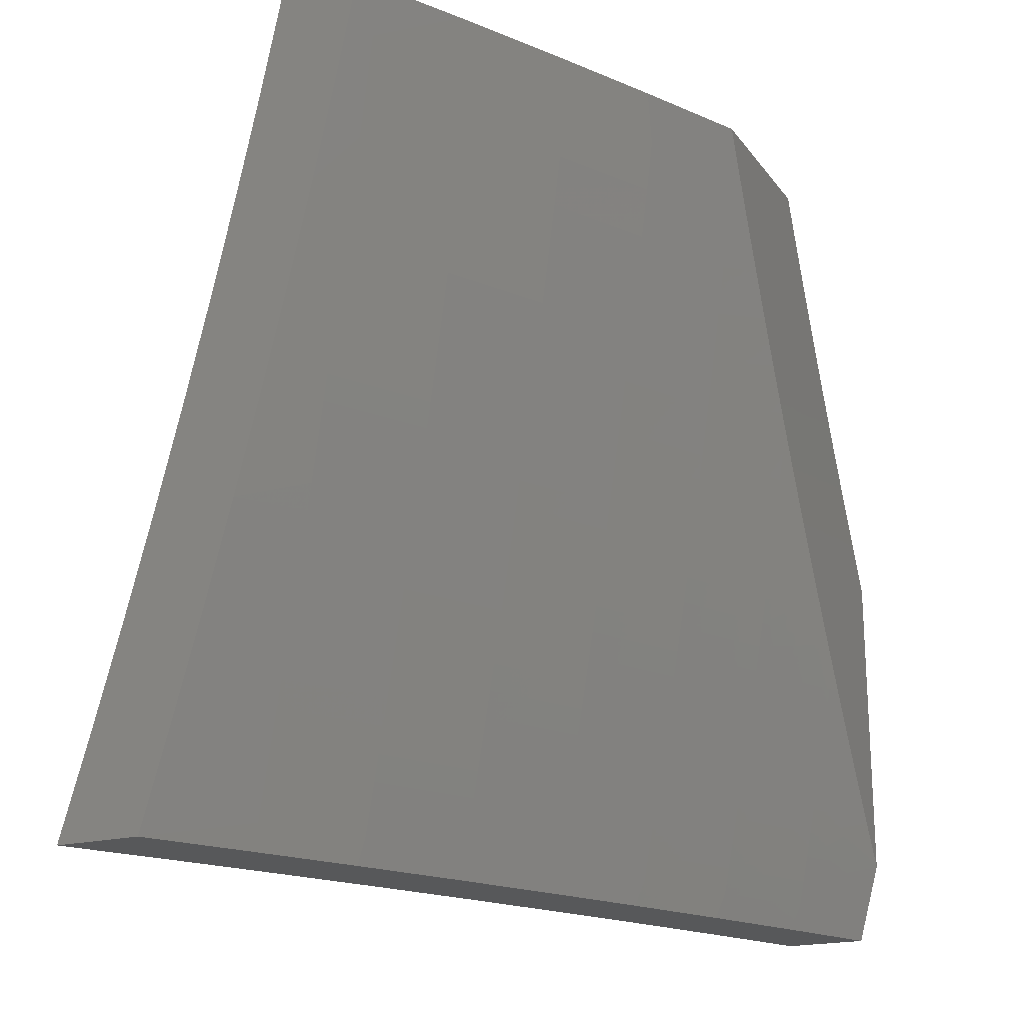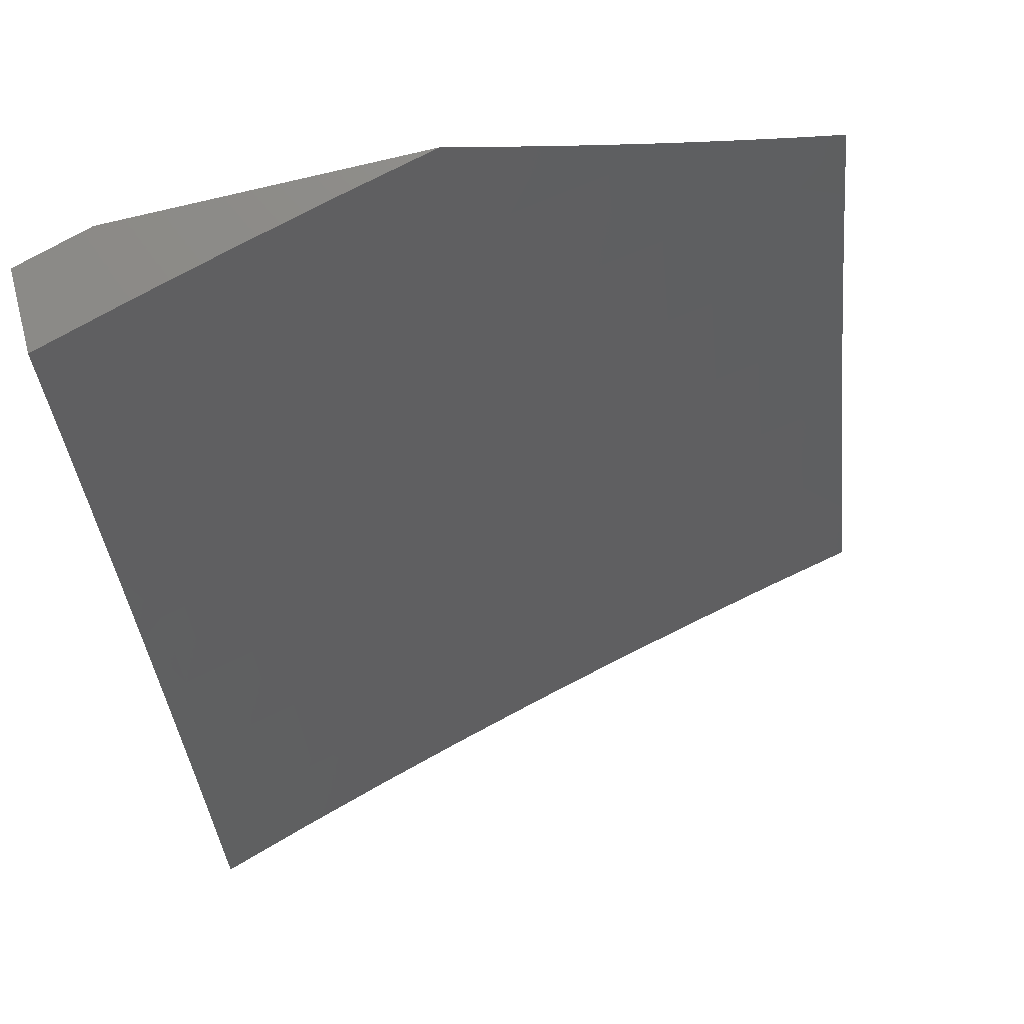
<metadata>
{"format":"stl","ext":"stl","renderer":"f3d","projection":"perspective","resolution":1024,"background":"white","views":[{"elev":-19.8,"azim":26.1,"up":"+Z"},{"elev":76.4,"azim":-103.7,"up":"+Y"}]}
</metadata>
<code>
# stl→obj: 387 verts, 770 faces
v 9.816 -4.128 -3
v 9.841 -4.091 -2.969
v 9.872 -4 -3
v 9.849 -4.095 -2.937
v 9.906 -4 -2.877
v 9.856 -4.098 -2.906
v 9.863 -4.101 -2.875
v 9.805 -4.233 -2.875
v 9.812 -4.236 -2.843
v 9.751 -4.368 -2.843
v 9.758 -4.371 -2.812
v 9.696 -4.503 -2.812
v 9.703 -4.506 -2.781
v 9.638 -4.637 -2.781
v 9.644 -4.64 -2.75
v 9.578 -4.77 -2.75
v 9.584 -4.774 -2.718
v 9.515 -4.904 -2.718
v 9.522 -4.907 -2.687
v 9.454 -5 -2.752
v 9.487 -5 -2.628
v 9.783 -4.223 -2.969
v 9.76 -4.255 -3
v 9.722 -4.355 -2.969
v 9.701 -4.381 -3
v 9.66 -4.486 -2.969
v 9.641 -4.507 -3
v 9.595 -4.616 -2.969
v 9.579 -4.631 -3
v 9.529 -4.746 -2.969
v 9.515 -4.755 -3
v 9.46 -4.875 -2.969
v 9.449 -4.878 -3
v 9.382 -5 -3
v 9.467 -4.879 -2.937
v 9.419 -5 -2.876
v 9.474 -4.883 -2.906
v 9.481 -4.886 -2.875
v 9.543 -4.753 -2.906
v 9.55 -4.757 -2.875
v 9.61 -4.623 -2.906
v 9.617 -4.627 -2.875
v 9.674 -4.493 -2.906
v 9.682 -4.496 -2.875
v 9.737 -4.361 -2.906
v 9.744 -4.365 -2.875
v 9.798 -4.23 -2.906
v 9.495 -4.893 -2.812
v 9.488 -4.89 -2.843
v 9.518 -5 -2.503
v 9.547 -4.92 -2.562
v 9.541 -4.917 -2.593
v 9.535 -4.914 -2.624
v 9.604 -4.784 -2.624
v 9.597 -4.78 -2.656
v 9.664 -4.65 -2.656
v 9.658 -4.646 -2.687
v 9.723 -4.515 -2.687
v 9.716 -4.512 -2.718
v 9.779 -4.38 -2.718
v 9.772 -4.377 -2.75
v 9.833 -4.245 -2.75
v 9.826 -4.242 -2.781
v 9.885 -4.11 -2.781
v 9.878 -4.107 -2.812
v 9.939 -4 -2.754
v 9.549 -5 -2.378
v 9.571 -4.933 -2.437
v 9.565 -4.93 -2.468
v 9.559 -4.926 -2.499
v 9.629 -4.796 -2.499
v 9.623 -4.793 -2.531
v 9.69 -4.662 -2.531
v 9.684 -4.659 -2.562
v 9.749 -4.527 -2.562
v 9.742 -4.524 -2.593
v 9.806 -4.392 -2.593
v 9.799 -4.389 -2.624
v 9.86 -4.257 -2.624
v 9.853 -4.254 -2.656
v 9.912 -4.121 -2.656
v 9.906 -4.118 -2.687
v 9.97 -4 -2.631
v 9.577 -5 -2.252
v 9.594 -4.944 -2.312
v 9.583 -4.939 -2.374
v 9.641 -4.802 -2.437
v 9.635 -4.799 -2.468
v 9.702 -4.668 -2.468
v 9.696 -4.665 -2.499
v 9.761 -4.533 -2.499
v 9.755 -4.53 -2.531
v 9.818 -4.397 -2.531
v 9.812 -4.395 -2.562
v 9.873 -4.262 -2.562
v 9.866 -4.26 -2.593
v 9.925 -4.126 -2.593
v 9.919 -4.124 -2.624
v 9.604 -5 -2.126
v 9.616 -4.955 -2.187
v 9.605 -4.95 -2.249
v 9.664 -4.813 -2.312
v 9.652 -4.808 -2.374
v 9.72 -4.676 -2.374
v 9.708 -4.67 -2.437
v 9.773 -4.539 -2.437
v 9.767 -4.536 -2.468
v 9.831 -4.403 -2.468
v 9.824 -4.4 -2.499
v 9.885 -4.268 -2.499
v 9.879 -4.265 -2.531
v 9.938 -4.132 -2.531
v 9.932 -4.129 -2.562
v 10 -4 -2.507
v 9.63 -5 -2
v 9.636 -4.966 -2.062
v 9.626 -4.961 -2.125
v 9.685 -4.824 -2.187
v 9.675 -4.819 -2.249
v 9.742 -4.687 -2.249
v 9.731 -4.682 -2.312
v 9.796 -4.549 -2.312
v 9.785 -4.544 -2.374
v 9.849 -4.411 -2.374
v 9.837 -4.406 -2.437
v 9.898 -4.273 -2.437
v 9.892 -4.27 -2.468
v 9.951 -4.137 -2.468
v 9.945 -4.134 -2.499
v 9.679 -4.908 -2
v 9.706 -4.834 -2.062
v 9.696 -4.829 -2.125
v 9.763 -4.697 -2.125
v 9.753 -4.692 -2.187
v 9.818 -4.56 -2.187
v 9.808 -4.555 -2.249
v 9.871 -4.421 -2.249
v 9.86 -4.416 -2.312
v 9.921 -4.283 -2.312
v 9.91 -4.278 -2.374
v 9.969 -4.145 -2.374
v 9.957 -4.14 -2.437
v 10 -4.068 -2.383
v 10 -4.034 -2.446
v 9.728 -4.815 -2
v 9.773 -4.702 -2.062
v 9.829 -4.564 -2.125
v 9.882 -4.426 -2.187
v 9.933 -4.288 -2.249
v 9.981 -4.149 -2.312
v 10 -4.1 -2.321
v 9.775 -4.722 -2
v 9.822 -4.628 -2
v 9.839 -4.569 -2.062
v 9.868 -4.534 -2
v 9.903 -4.435 -2.062
v 9.913 -4.439 -2
v 9.957 -4.344 -2
v 9.964 -4.302 -2.062
v 10 -4.249 -2
v 10 -4.221 -2.065
v 9.954 -4.297 -2.125
v 10 -4.192 -2.13
v 9.943 -4.293 -2.187
v 10 -4.162 -2.194
v 9.992 -4.154 -2.249
v 10 -4.132 -2.257
v 9.79 -4.227 -2.937
v 9.73 -4.358 -2.937
v 9.667 -4.489 -2.937
v 9.603 -4.62 -2.937
v 9.536 -4.75 -2.937
v 9.871 -4.104 -2.843
v 9.819 -4.239 -2.812
v 9.892 -4.112 -2.75
v 9.899 -4.115 -2.718
v 9.847 -4.251 -2.687
v 9.792 -4.386 -2.656
v 9.736 -4.521 -2.624
v 9.677 -4.656 -2.593
v 9.616 -4.79 -2.562
v 9.553 -4.923 -2.531
v 9.84 -4.248 -2.718
v 9.765 -4.374 -2.781
v 9.709 -4.509 -2.75
v 9.651 -4.643 -2.718
v 9.591 -4.777 -2.687
v 9.528 -4.91 -2.656
v 9.786 -4.383 -2.687
v 9.893 -4.43 -2.125
v 9.689 -4.499 -2.843
v 9.624 -4.63 -2.843
v 9.557 -4.76 -2.843
v 9.729 -4.518 -2.656
v 9.631 -4.633 -2.812
v 9.571 -4.767 -2.781
v 9.509 -4.9 -2.75
v 9.671 -4.653 -2.624
v 9.564 -4.764 -2.812
v 9.61 -4.787 -2.593
v 9.502 -4.897 -2.781
v 9.555 -4.878 -3
v 9.563 -4.879 -2.969
v 9.489 -5 -3
v 9.571 -4.883 -2.937
v 9.525 -5 -2.876
v 9.578 -4.887 -2.906
v 9.585 -4.89 -2.875
v 9.65 -4.765 -2.875
v 9.657 -4.768 -2.843
v 9.721 -4.642 -2.843
v 9.728 -4.646 -2.812
v 9.79 -4.519 -2.812
v 9.797 -4.522 -2.781
v 9.858 -4.395 -2.781
v 9.865 -4.398 -2.75
v 9.923 -4.27 -2.75
v 9.93 -4.273 -2.718
v 9.987 -4.145 -2.718
v 9.993 -4.148 -2.687
v 10 -4.134 -2.685
v 10 -4.165 -2.63
v 9.62 -4.755 -3
v 9.629 -4.754 -2.969
v 9.636 -4.758 -2.937
v 9.7 -4.632 -2.937
v 9.707 -4.636 -2.906
v 9.769 -4.509 -2.906
v 9.776 -4.513 -2.875
v 9.837 -4.386 -2.875
v 9.844 -4.389 -2.843
v 9.902 -4.262 -2.843
v 9.909 -4.265 -2.812
v 9.966 -4.137 -2.812
v 9.973 -4.139 -2.781
v 10 -4.068 -2.794
v 10 -4.101 -2.74
v 9.683 -4.631 -3
v 9.693 -4.629 -2.969
v 9.762 -4.506 -2.937
v 9.83 -4.383 -2.906
v 9.895 -4.258 -2.875
v 9.959 -4.134 -2.843
v 9.744 -4.506 -3
v 9.755 -4.503 -2.969
v 9.822 -4.379 -2.937
v 9.888 -4.255 -2.906
v 9.952 -4.131 -2.875
v 10 -4.034 -2.848
v 9.804 -4.381 -3
v 9.815 -4.376 -2.969
v 9.881 -4.252 -2.937
v 9.944 -4.128 -2.906
v 9.862 -4.255 -3
v 9.873 -4.249 -2.969
v 9.937 -4.125 -2.937
v 10 -4 -2.902
v 9.918 -4.128 -3
v 9.93 -4.122 -2.969
v 9.973 -4 -3
v 9.98 -4.142 -2.75
v 9.916 -4.268 -2.781
v 9.851 -4.392 -2.812
v 9.784 -4.516 -2.843
v 9.714 -4.639 -2.875
v 9.643 -4.761 -2.906
v 10 -4.196 -2.575
v 9.95 -4.282 -2.624
v 9.943 -4.279 -2.656
v 9.937 -4.276 -2.687
v 9.878 -4.404 -2.687
v 9.871 -4.401 -2.718
v 9.811 -4.529 -2.718
v 9.804 -4.525 -2.75
v 9.742 -4.652 -2.75
v 9.735 -4.649 -2.781
v 9.671 -4.775 -2.781
v 9.664 -4.772 -2.812
v 9.598 -4.897 -2.812
v 9.592 -4.894 -2.843
v 10 -4.227 -2.519
v 9.963 -4.287 -2.562
v 9.956 -4.285 -2.593
v 9.891 -4.41 -2.624
v 9.885 -4.407 -2.656
v 9.824 -4.535 -2.656
v 9.817 -4.532 -2.687
v 9.755 -4.659 -2.687
v 9.749 -4.655 -2.718
v 9.684 -4.782 -2.718
v 9.678 -4.778 -2.75
v 9.612 -4.904 -2.75
v 9.605 -4.901 -2.781
v 9.559 -5 -2.752
v 10 -4.256 -2.462
v 9.975 -4.293 -2.499
v 9.969 -4.29 -2.531
v 9.904 -4.416 -2.562
v 9.897 -4.413 -2.593
v 9.837 -4.541 -2.593
v 9.83 -4.538 -2.624
v 9.768 -4.665 -2.624
v 9.762 -4.662 -2.656
v 9.697 -4.788 -2.656
v 9.691 -4.785 -2.687
v 9.625 -4.911 -2.687
v 9.618 -4.907 -2.718
v 10 -4.286 -2.406
v 9.987 -4.298 -2.437
v 9.981 -4.296 -2.468
v 9.916 -4.421 -2.499
v 9.91 -4.418 -2.531
v 9.849 -4.546 -2.531
v 9.843 -4.543 -2.562
v 9.781 -4.671 -2.562
v 9.774 -4.668 -2.593
v 9.71 -4.794 -2.593
v 9.704 -4.791 -2.624
v 9.638 -4.917 -2.624
v 9.631 -4.914 -2.656
v 9.592 -5 -2.628
v 9.999 -4.303 -2.374
v 10 -4.314 -2.349
v 9.94 -4.432 -2.374
v 10 -4.341 -2.291
v 9.952 -4.437 -2.312
v 10 -4.368 -2.234
v 9.963 -4.442 -2.249
v 10 -4.395 -2.176
v 9.974 -4.447 -2.187
v 9.984 -4.451 -2.125
v 9.912 -4.575 -2.187
v 9.923 -4.58 -2.125
v 9.849 -4.704 -2.187
v 9.86 -4.709 -2.125
v 9.785 -4.831 -2.187
v 9.795 -4.836 -2.125
v 9.718 -4.958 -2.187
v 9.728 -4.963 -2.125
v 9.708 -5 -2.126
v 9.738 -4.968 -2.062
v 9.733 -5 -2
v 9.803 -4.869 -2
v 9.805 -4.841 -2.062
v 9.87 -4.736 -2
v 9.87 -4.713 -2.062
v 9.936 -4.603 -2
v 9.933 -4.585 -2.062
v 10 -4.469 -2
v 9.994 -4.456 -2.062
v 10 -4.445 -2.059
v 10 -4.42 -2.117
v 9.681 -5 -2.252
v 9.707 -4.953 -2.249
v 9.774 -4.826 -2.249
v 9.839 -4.698 -2.249
v 9.902 -4.57 -2.249
v 9.697 -4.947 -2.312
v 9.653 -5 -2.378
v 9.685 -4.942 -2.374
v 9.674 -4.936 -2.437
v 9.752 -4.815 -2.374
v 9.74 -4.809 -2.437
v 9.817 -4.688 -2.374
v 9.805 -4.682 -2.437
v 9.879 -4.56 -2.374
v 9.868 -4.555 -2.437
v 9.928 -4.427 -2.437
v 9.623 -5 -2.503
v 9.668 -4.933 -2.468
v 9.734 -4.806 -2.468
v 9.799 -4.679 -2.468
v 9.862 -4.552 -2.468
v 9.922 -4.424 -2.468
v 9.65 -4.924 -2.562
v 9.656 -4.927 -2.531
v 9.662 -4.93 -2.499
v 9.728 -4.803 -2.499
v 9.644 -4.92 -2.593
v 9.716 -4.797 -2.562
v 9.722 -4.8 -2.531
v 9.787 -4.674 -2.531
v 9.763 -4.821 -2.312
v 9.828 -4.693 -2.312
v 9.891 -4.565 -2.312
v 9.793 -4.677 -2.499
v 9.856 -4.549 -2.499
f 1 2 3
f 3 2 4
f 3 4 5
f 5 4 6
f 5 6 7
f 7 6 8
f 7 8 9
f 9 8 10
f 9 10 11
f 11 10 12
f 11 12 13
f 13 12 14
f 13 14 15
f 15 14 16
f 15 16 17
f 17 16 18
f 17 18 19
f 19 18 20
f 19 20 21
f 2 1 22
f 22 1 23
f 22 23 24
f 24 23 25
f 24 25 26
f 26 25 27
f 26 27 28
f 28 27 29
f 28 29 30
f 30 29 31
f 30 31 32
f 32 31 33
f 32 33 34
f 32 34 35
f 35 34 36
f 35 36 37
f 37 36 38
f 37 38 39
f 39 38 40
f 39 40 41
f 41 40 42
f 41 42 43
f 43 42 44
f 43 44 45
f 45 44 46
f 45 46 47
f 47 46 8
f 47 8 6
f 20 48 36
f 36 48 49
f 36 49 38
f 38 49 40
f 50 51 21
f 21 51 52
f 21 52 53
f 53 52 54
f 53 54 55
f 55 54 56
f 55 56 57
f 57 56 58
f 57 58 59
f 59 58 60
f 59 60 61
f 61 60 62
f 61 62 63
f 63 62 64
f 63 64 65
f 65 64 66
f 65 66 5
f 67 68 50
f 50 68 69
f 50 69 70
f 70 69 71
f 70 71 72
f 72 71 73
f 72 73 74
f 74 73 75
f 74 75 76
f 76 75 77
f 76 77 78
f 78 77 79
f 78 79 80
f 80 79 81
f 80 81 82
f 82 81 83
f 82 83 66
f 84 85 67
f 67 85 86
f 67 86 68
f 68 86 87
f 68 87 88
f 88 87 89
f 88 89 90
f 90 89 91
f 90 91 92
f 92 91 93
f 92 93 94
f 94 93 95
f 94 95 96
f 96 95 97
f 96 97 98
f 98 97 83
f 98 83 81
f 99 100 84
f 84 100 101
f 84 101 85
f 85 101 102
f 85 102 103
f 103 102 104
f 103 104 105
f 105 104 106
f 105 106 107
f 107 106 108
f 107 108 109
f 109 108 110
f 109 110 111
f 111 110 112
f 111 112 113
f 113 112 114
f 113 114 83
f 115 116 99
f 99 116 117
f 99 117 100
f 100 117 118
f 100 118 119
f 119 118 120
f 119 120 121
f 121 120 122
f 121 122 123
f 123 122 124
f 123 124 125
f 125 124 126
f 125 126 127
f 127 126 128
f 127 128 129
f 129 128 114
f 129 114 112
f 115 130 116
f 116 130 131
f 116 131 132
f 132 131 133
f 132 133 134
f 134 133 135
f 134 135 136
f 136 135 137
f 136 137 138
f 138 137 139
f 138 139 140
f 140 139 141
f 140 141 142
f 142 141 143
f 142 143 144
f 130 145 131
f 131 145 146
f 131 146 133
f 133 146 147
f 133 147 135
f 135 147 148
f 135 148 137
f 137 148 149
f 137 149 139
f 139 149 150
f 139 150 141
f 141 150 151
f 141 151 143
f 145 152 146
f 146 152 153
f 146 153 154
f 154 153 155
f 154 155 156
f 156 155 157
f 156 157 158
f 156 158 159
f 159 158 160
f 159 160 161
f 159 161 162
f 162 161 163
f 162 163 164
f 164 163 165
f 164 165 149
f 149 165 166
f 149 166 150
f 150 166 167
f 150 167 151
f 165 167 166
f 142 144 128
f 128 144 114
f 47 6 4
f 4 2 168
f 168 2 22
f 168 22 169
f 169 22 24
f 169 24 170
f 170 24 26
f 170 26 171
f 171 26 28
f 171 28 172
f 172 28 30
f 172 30 35
f 35 30 32
f 65 5 173
f 173 5 7
f 173 7 9
f 65 173 174
f 174 173 9
f 174 9 11
f 64 175 66
f 66 175 176
f 66 176 82
f 82 176 177
f 82 177 80
f 80 177 178
f 80 178 78
f 78 178 179
f 78 179 76
f 76 179 180
f 76 180 74
f 74 180 181
f 74 181 72
f 72 181 182
f 72 182 70
f 70 182 50
f 64 62 175
f 175 62 183
f 175 183 176
f 176 183 177
f 113 83 97
f 96 98 79
f 79 98 81
f 111 113 95
f 95 113 97
f 127 129 110
f 110 129 112
f 140 142 126
f 126 142 128
f 45 47 168
f 168 47 4
f 45 168 169
f 10 8 46
f 65 174 63
f 63 174 184
f 63 184 61
f 61 184 185
f 61 185 59
f 59 185 186
f 59 186 57
f 57 186 187
f 57 187 55
f 55 187 188
f 55 188 53
f 53 188 21
f 184 174 11
f 62 60 183
f 183 60 189
f 183 189 177
f 177 189 178
f 94 96 77
f 77 96 79
f 109 111 93
f 93 111 95
f 125 127 108
f 108 127 110
f 138 140 124
f 124 140 126
f 149 148 164
f 164 148 190
f 164 190 162
f 162 190 156
f 162 156 159
f 43 45 169
f 43 169 170
f 10 46 191
f 191 46 44
f 191 44 192
f 192 44 42
f 192 42 193
f 193 42 40
f 193 40 49
f 185 184 13
f 13 184 11
f 60 58 189
f 189 58 194
f 189 194 178
f 178 194 179
f 92 94 75
f 75 94 77
f 107 109 91
f 91 109 93
f 123 125 106
f 106 125 108
f 136 138 122
f 122 138 124
f 154 156 190
f 154 190 147
f 147 190 148
f 41 43 170
f 41 170 171
f 10 191 12
f 12 191 195
f 12 195 14
f 14 195 196
f 14 196 16
f 16 196 197
f 16 197 18
f 18 197 20
f 195 191 192
f 186 185 15
f 15 185 13
f 58 56 194
f 194 56 198
f 194 198 179
f 179 198 180
f 90 92 73
f 73 92 75
f 105 107 89
f 89 107 91
f 121 123 104
f 104 123 106
f 134 136 120
f 120 136 122
f 146 154 147
f 39 41 171
f 39 171 172
f 195 192 199
f 199 192 193
f 199 193 48
f 48 193 49
f 187 186 17
f 17 186 15
f 56 54 198
f 198 54 200
f 198 200 180
f 180 200 181
f 88 90 71
f 71 90 73
f 103 105 87
f 87 105 89
f 119 121 102
f 102 121 104
f 132 134 118
f 118 134 120
f 37 39 172
f 37 172 35
f 195 199 196
f 196 199 201
f 196 201 197
f 197 201 20
f 201 199 48
f 188 187 19
f 19 187 17
f 54 52 200
f 200 52 51
f 200 51 181
f 181 51 182
f 68 88 69
f 69 88 71
f 85 103 86
f 86 103 87
f 100 119 101
f 101 119 102
f 116 132 117
f 117 132 118
f 20 201 48
f 21 188 19
f 50 182 51
f 202 203 204
f 204 203 205
f 204 205 206
f 206 205 207
f 206 207 208
f 208 207 209
f 208 209 210
f 210 209 211
f 210 211 212
f 212 211 213
f 212 213 214
f 214 213 215
f 214 215 216
f 216 215 217
f 216 217 218
f 218 217 219
f 218 219 220
f 220 219 221
f 220 221 222
f 202 223 203
f 203 223 224
f 203 224 225
f 225 224 226
f 225 226 227
f 227 226 228
f 227 228 229
f 229 228 230
f 229 230 231
f 231 230 232
f 231 232 233
f 233 232 234
f 233 234 235
f 235 234 236
f 235 236 237
f 223 238 224
f 224 238 239
f 224 239 226
f 226 239 240
f 226 240 228
f 228 240 241
f 228 241 230
f 230 241 242
f 230 242 232
f 232 242 243
f 232 243 234
f 234 243 236
f 238 244 239
f 239 244 245
f 239 245 240
f 240 245 246
f 240 246 241
f 241 246 247
f 241 247 242
f 242 247 248
f 242 248 243
f 243 248 249
f 243 249 236
f 244 250 245
f 245 250 251
f 245 251 246
f 246 251 252
f 246 252 247
f 247 252 253
f 247 253 248
f 248 253 249
f 250 254 251
f 251 254 255
f 251 255 252
f 252 255 256
f 252 256 253
f 253 256 257
f 253 257 249
f 254 258 255
f 255 258 259
f 255 259 256
f 256 259 260
f 256 260 257
f 258 260 259
f 221 219 237
f 237 219 261
f 237 261 235
f 235 261 262
f 235 262 233
f 233 262 263
f 233 263 231
f 231 263 264
f 231 264 229
f 229 264 265
f 229 265 227
f 227 265 266
f 227 266 225
f 225 266 205
f 225 205 203
f 267 268 222
f 222 268 269
f 222 269 270
f 270 269 271
f 270 271 272
f 272 271 273
f 272 273 274
f 274 273 275
f 274 275 276
f 276 275 277
f 276 277 278
f 278 277 279
f 278 279 280
f 280 279 206
f 280 206 208
f 281 282 267
f 267 282 283
f 267 283 268
f 268 283 284
f 268 284 285
f 285 284 286
f 285 286 287
f 287 286 288
f 287 288 289
f 289 288 290
f 289 290 291
f 291 290 292
f 291 292 293
f 293 292 294
f 293 294 279
f 279 294 206
f 295 296 281
f 281 296 297
f 281 297 282
f 282 297 298
f 282 298 299
f 299 298 300
f 299 300 301
f 301 300 302
f 301 302 303
f 303 302 304
f 303 304 305
f 305 304 306
f 305 306 307
f 307 306 294
f 307 294 292
f 308 309 295
f 295 309 310
f 295 310 296
f 296 310 311
f 296 311 312
f 312 311 313
f 312 313 314
f 314 313 315
f 314 315 316
f 316 315 317
f 316 317 318
f 318 317 319
f 318 319 320
f 320 319 321
f 320 321 306
f 306 321 294
f 309 308 322
f 322 308 323
f 322 323 324
f 324 323 325
f 324 325 326
f 326 325 327
f 326 327 328
f 328 327 329
f 328 329 330
f 330 329 331
f 330 331 332
f 332 331 333
f 332 333 334
f 334 333 335
f 334 335 336
f 336 335 337
f 336 337 338
f 338 337 339
f 338 339 340
f 340 339 341
f 340 341 342
f 342 341 343
f 343 341 344
f 343 344 345
f 345 344 346
f 345 346 347
f 347 346 348
f 347 348 349
f 349 348 350
f 349 350 351
f 351 350 352
f 352 350 331
f 352 331 329
f 340 353 338
f 338 353 354
f 338 354 336
f 336 354 355
f 336 355 334
f 334 355 356
f 334 356 332
f 332 356 357
f 332 357 330
f 330 357 328
f 354 353 358
f 358 353 359
f 358 359 360
f 360 359 361
f 360 361 362
f 362 361 363
f 362 363 364
f 364 363 365
f 364 365 366
f 366 365 367
f 366 367 324
f 324 367 368
f 324 368 322
f 322 368 309
f 359 369 361
f 361 369 370
f 361 370 363
f 363 370 371
f 363 371 365
f 365 371 372
f 365 372 367
f 367 372 373
f 367 373 368
f 368 373 374
f 368 374 309
f 309 374 310
f 321 375 369
f 369 375 376
f 369 376 377
f 377 376 378
f 377 378 371
f 371 378 372
f 209 207 266
f 266 207 205
f 278 280 210
f 210 280 208
f 291 293 277
f 277 293 279
f 305 307 290
f 290 307 292
f 318 320 304
f 304 320 306
f 375 321 379
f 379 321 319
f 379 319 317
f 375 379 380
f 380 379 317
f 380 317 315
f 370 369 377
f 376 375 381
f 381 375 380
f 381 380 382
f 382 380 315
f 382 315 313
f 371 370 377
f 355 354 358
f 358 360 383
f 383 360 362
f 383 362 384
f 384 362 364
f 384 364 385
f 385 364 366
f 385 366 326
f 326 366 324
f 344 341 339
f 344 339 337
f 211 209 265
f 265 209 266
f 276 278 212
f 212 278 210
f 289 291 275
f 275 291 277
f 303 305 288
f 288 305 290
f 316 318 302
f 302 318 304
f 376 381 378
f 378 381 386
f 378 386 372
f 372 386 373
f 386 381 382
f 356 355 383
f 383 355 358
f 356 383 384
f 346 344 337
f 346 337 335
f 213 211 264
f 264 211 265
f 274 276 214
f 214 276 212
f 287 289 273
f 273 289 275
f 301 303 286
f 286 303 288
f 314 316 300
f 300 316 302
f 386 382 387
f 387 382 313
f 387 313 311
f 357 356 384
f 357 384 385
f 348 346 335
f 348 335 333
f 215 213 263
f 263 213 264
f 272 274 216
f 216 274 214
f 285 287 271
f 271 287 273
f 299 301 284
f 284 301 286
f 312 314 298
f 298 314 300
f 374 373 387
f 387 373 386
f 374 387 311
f 328 357 385
f 328 385 326
f 350 348 333
f 350 333 331
f 217 215 262
f 262 215 263
f 270 272 218
f 218 272 216
f 268 285 269
f 269 285 271
f 282 299 283
f 283 299 284
f 296 312 297
f 297 312 298
f 310 374 311
f 219 217 261
f 261 217 262
f 222 270 220
f 220 270 218
f 160 158 349
f 349 158 157
f 349 157 347
f 347 157 155
f 347 155 345
f 345 155 153
f 345 153 152
f 345 152 343
f 343 152 145
f 343 145 342
f 342 145 130
f 342 130 115
f 99 353 115
f 115 353 340
f 115 340 342
f 353 99 359
f 359 99 84
f 359 84 369
f 369 84 67
f 369 67 321
f 321 67 50
f 321 50 294
f 294 50 21
f 294 21 206
f 206 21 20
f 206 20 204
f 204 20 36
f 204 36 34
f 34 33 204
f 204 33 202
f 202 33 31
f 202 31 223
f 223 31 29
f 223 29 238
f 238 29 27
f 238 27 244
f 244 27 25
f 244 25 250
f 250 25 23
f 250 23 254
f 254 23 1
f 254 1 258
f 258 1 3
f 258 3 260
f 3 5 260
f 260 5 66
f 260 66 257
f 257 66 83
f 257 83 114
f 144 221 114
f 114 221 237
f 114 237 236
f 221 144 222
f 222 144 143
f 222 143 267
f 267 143 151
f 267 151 281
f 281 151 167
f 281 167 295
f 295 167 165
f 295 165 308
f 308 165 163
f 308 163 323
f 323 163 325
f 325 163 161
f 325 161 327
f 327 161 160
f 327 160 329
f 329 160 352
f 352 160 351
f 351 160 349
f 236 249 114
f 114 249 257

</code>
